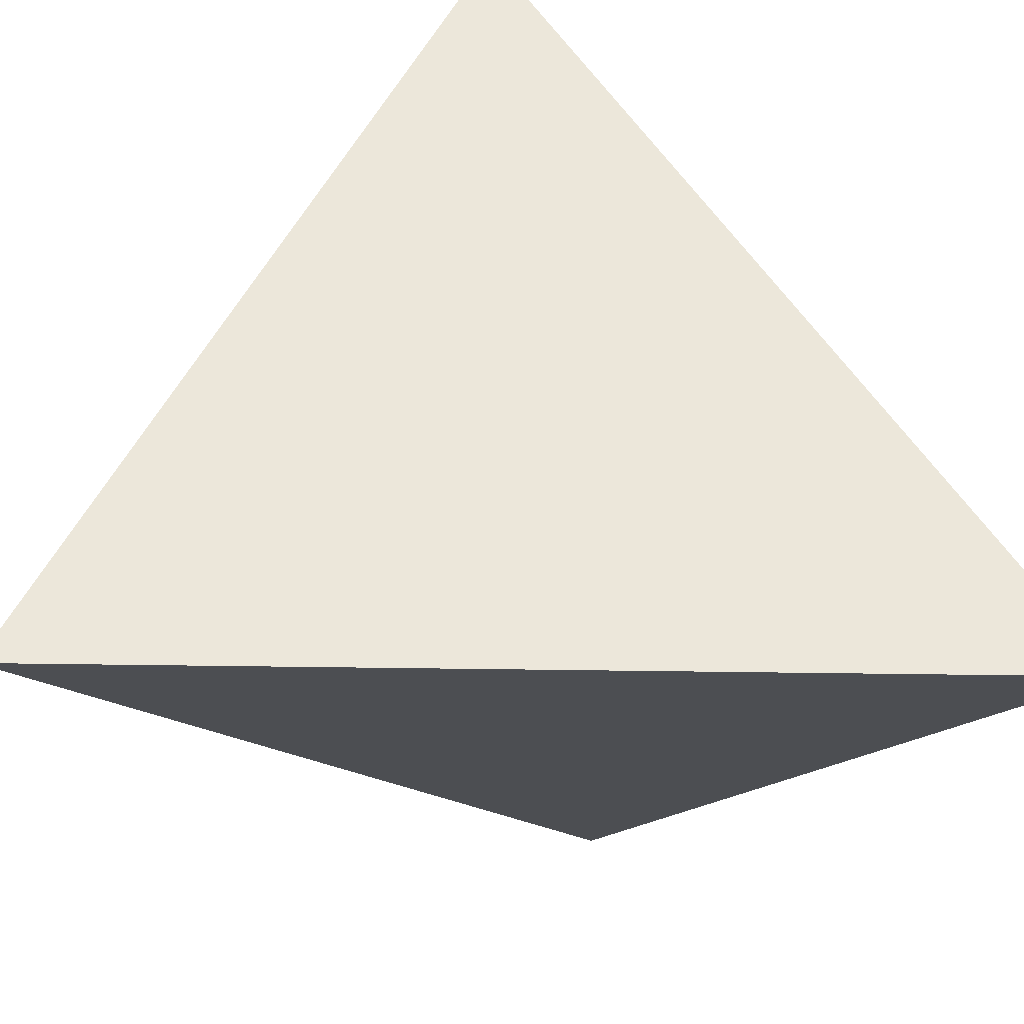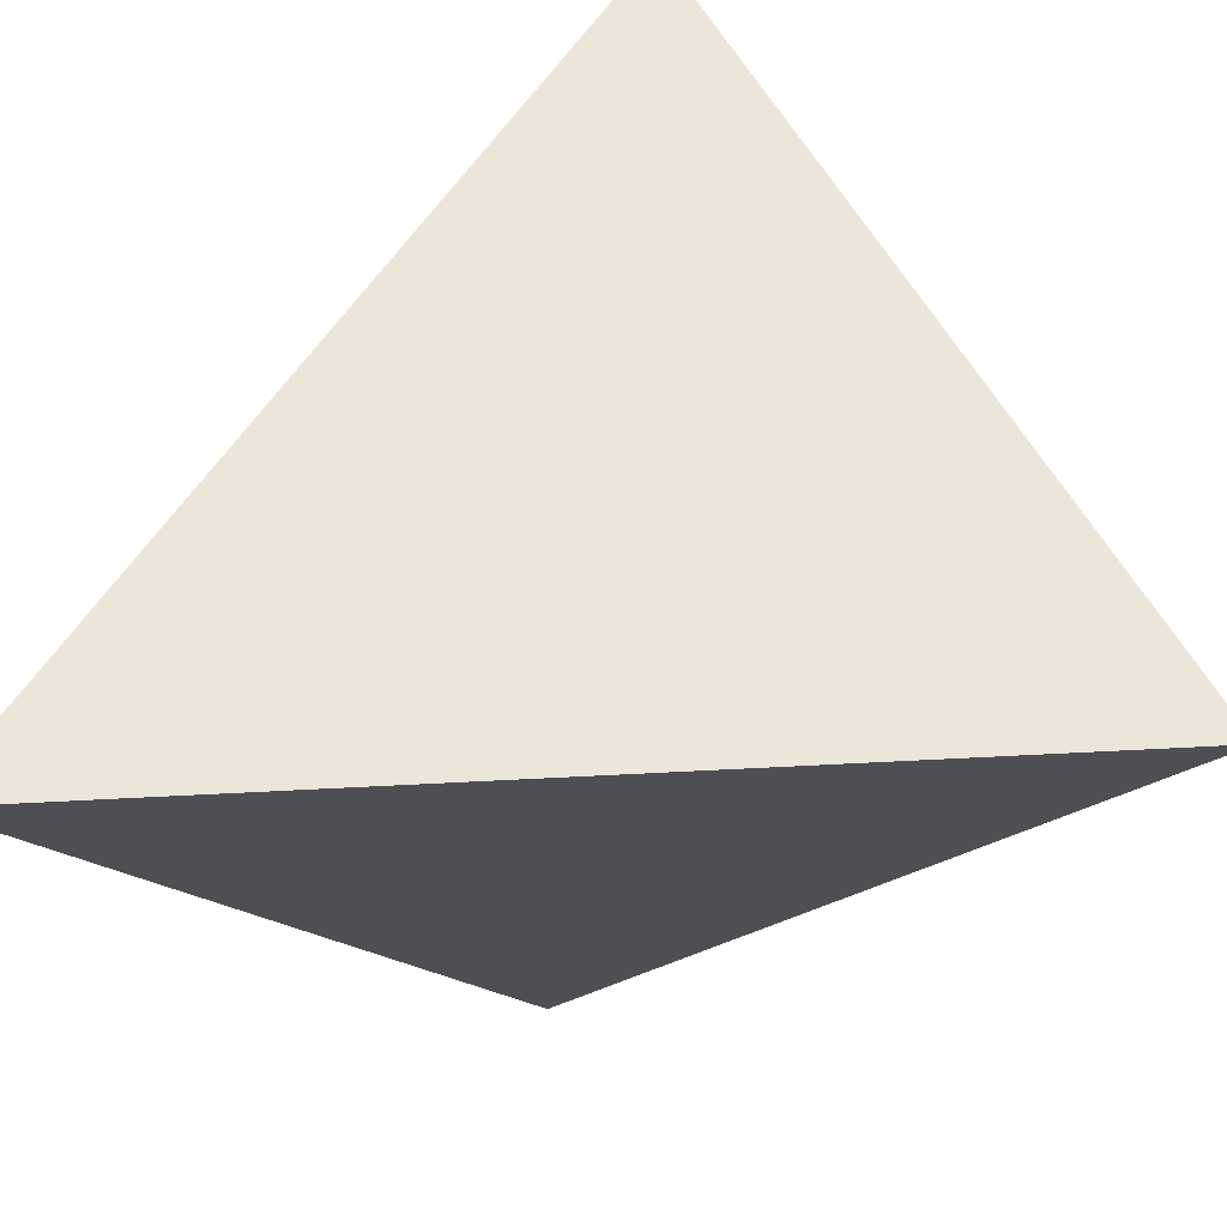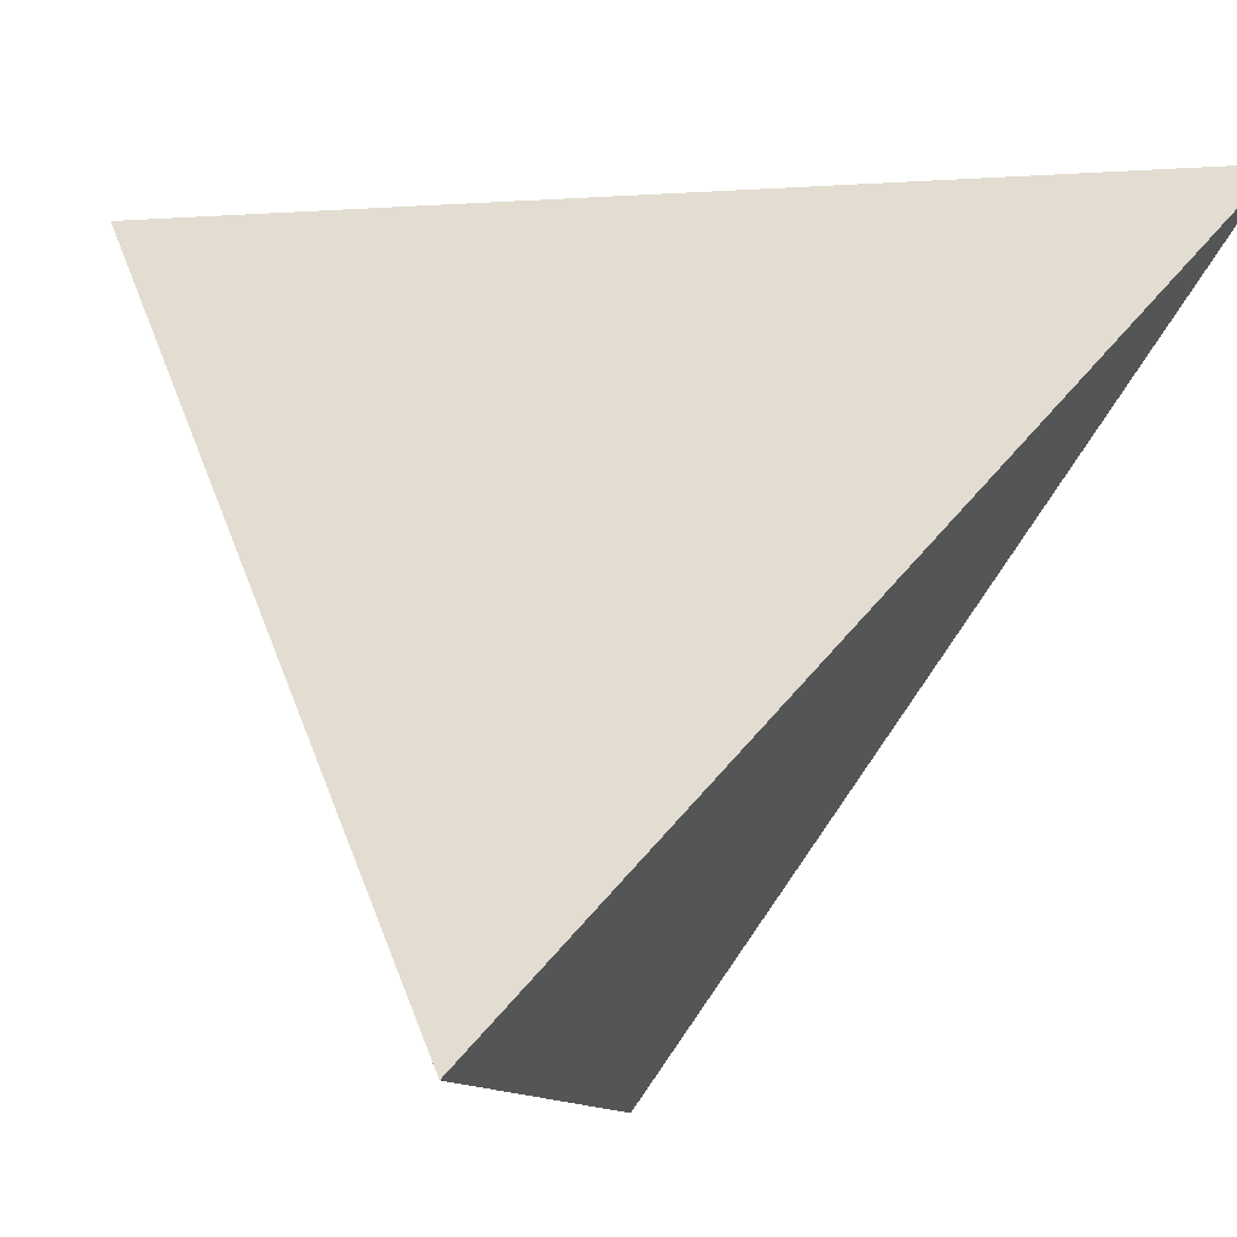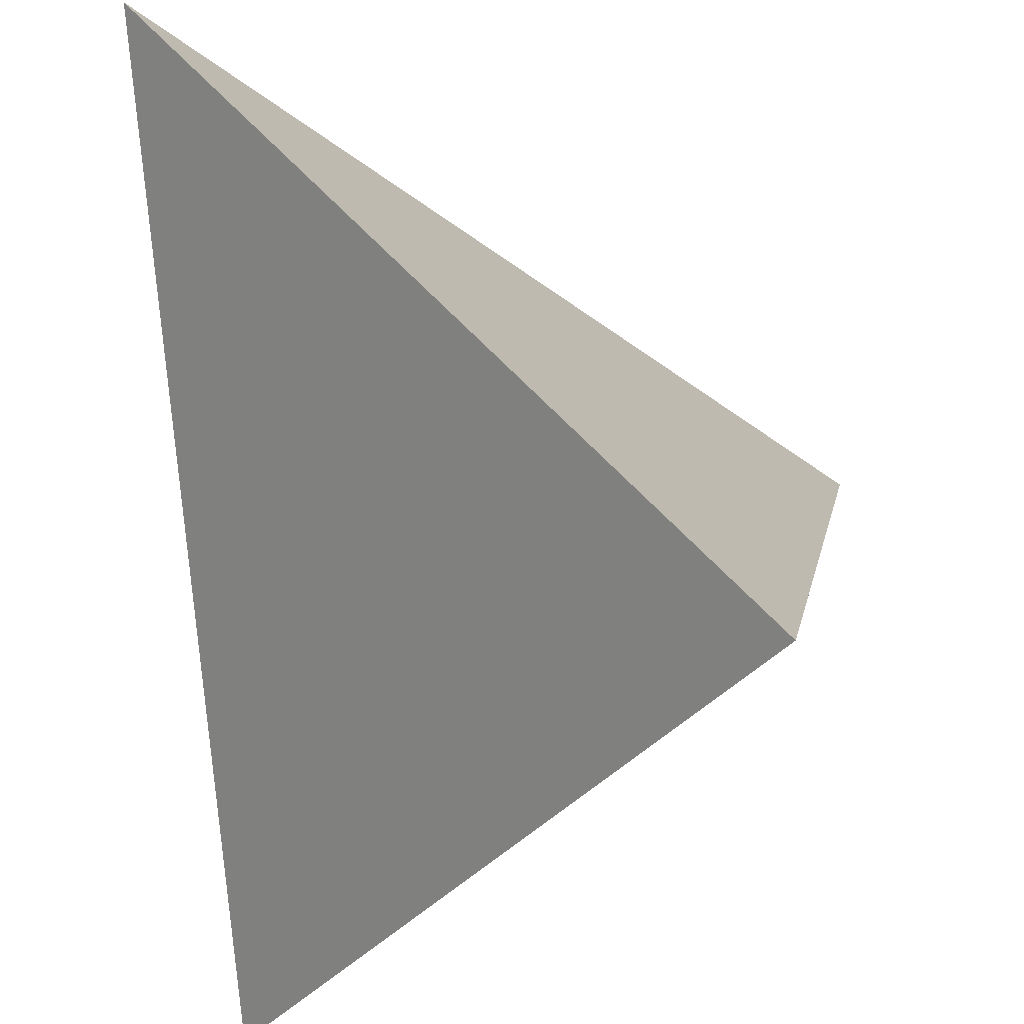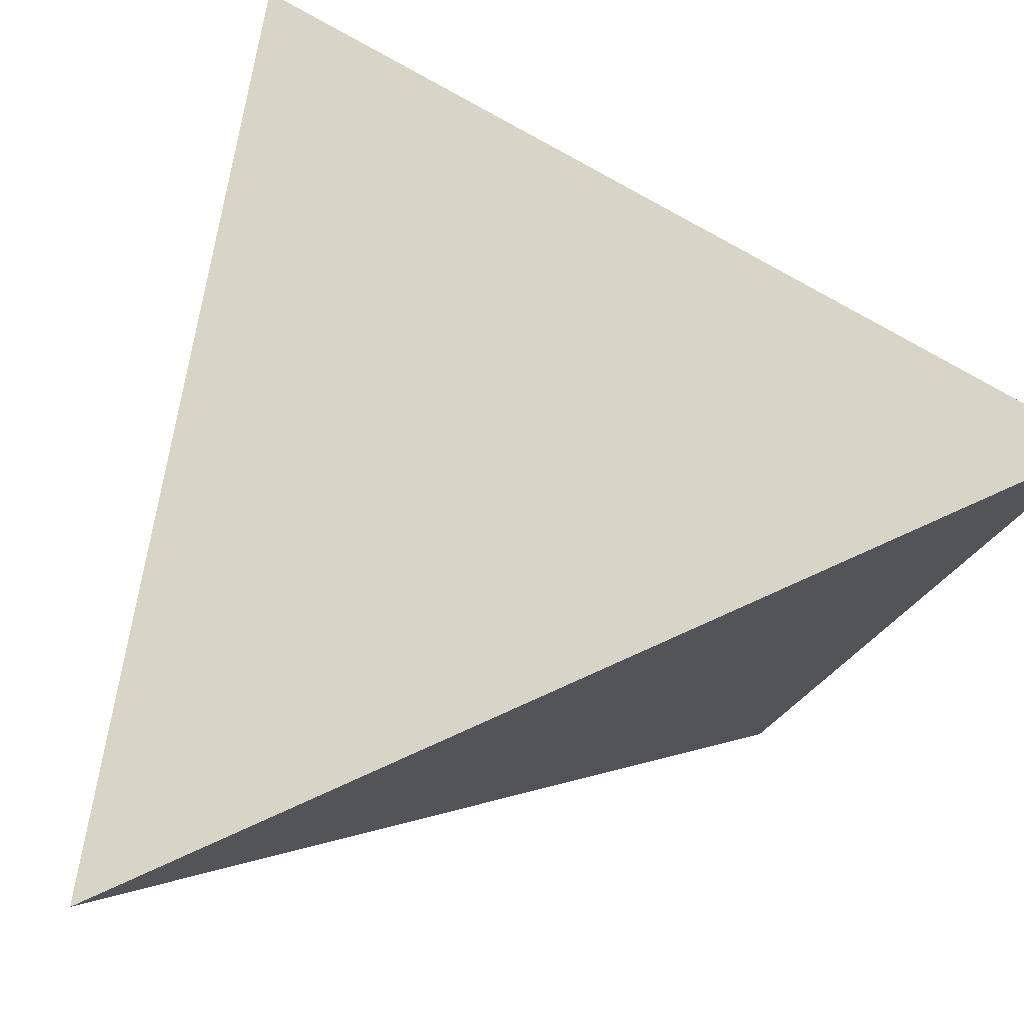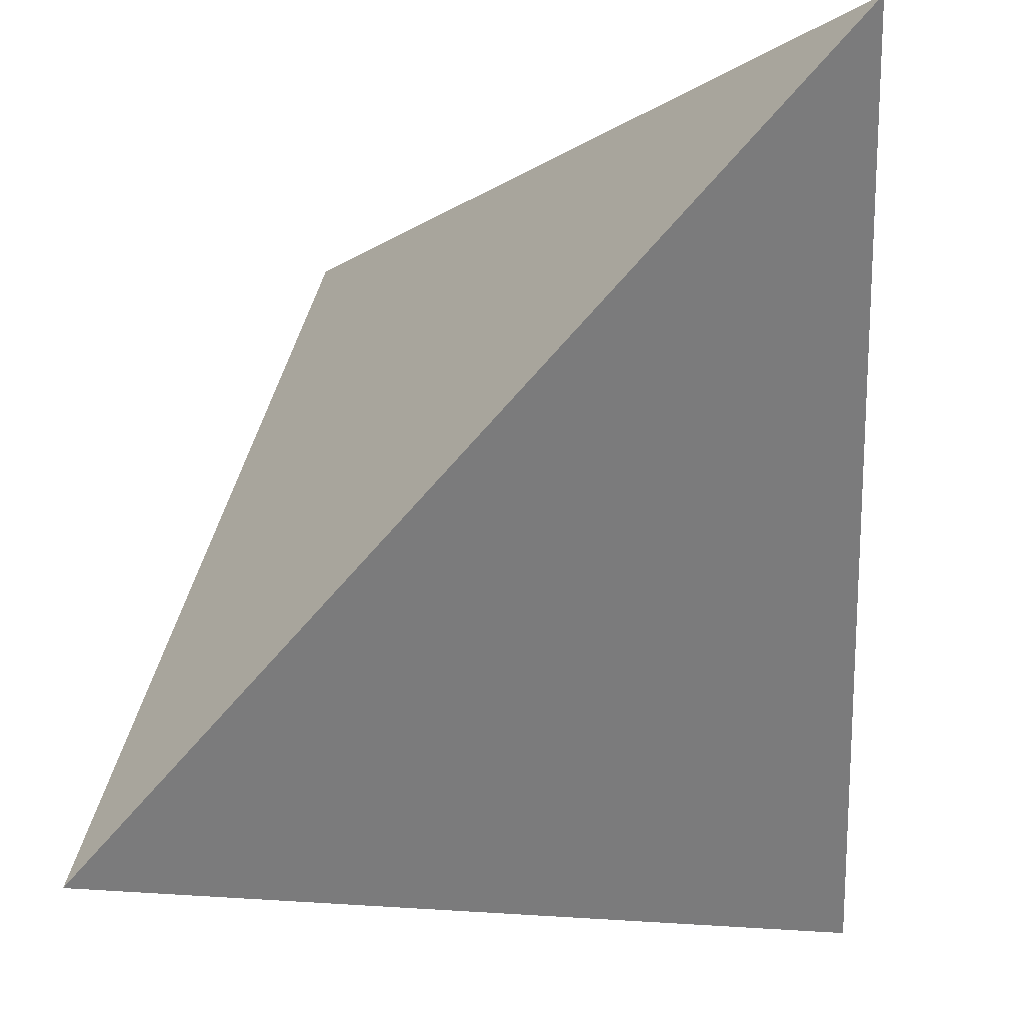
<metadata>
{"format":"obj","ext":"obj","renderer":"f3d","projection":"perspective","resolution":1024,"background":"white","views":[{"elev":-78.6,"azim":-135.7,"up":"+Z"},{"elev":-69.7,"azim":-50.1,"up":"+Y"},{"elev":-10.2,"azim":142.7,"up":"+Z"},{"elev":-34.1,"azim":5.1,"up":"+Y"},{"elev":-74.0,"azim":-109.6,"up":"+Z"},{"elev":-12.8,"azim":-174.1,"up":"+Z"}]}
</metadata>
<code>
v 0.245 0.255 -0.01
v 0.5 0.51 -0.01
v 0.2303 0.5561 0.2671
v 0.4631 0.2556 0.2798
f 2 1 3
f 3 1 4
f 4 1 2
f 4 2 3

</code>
